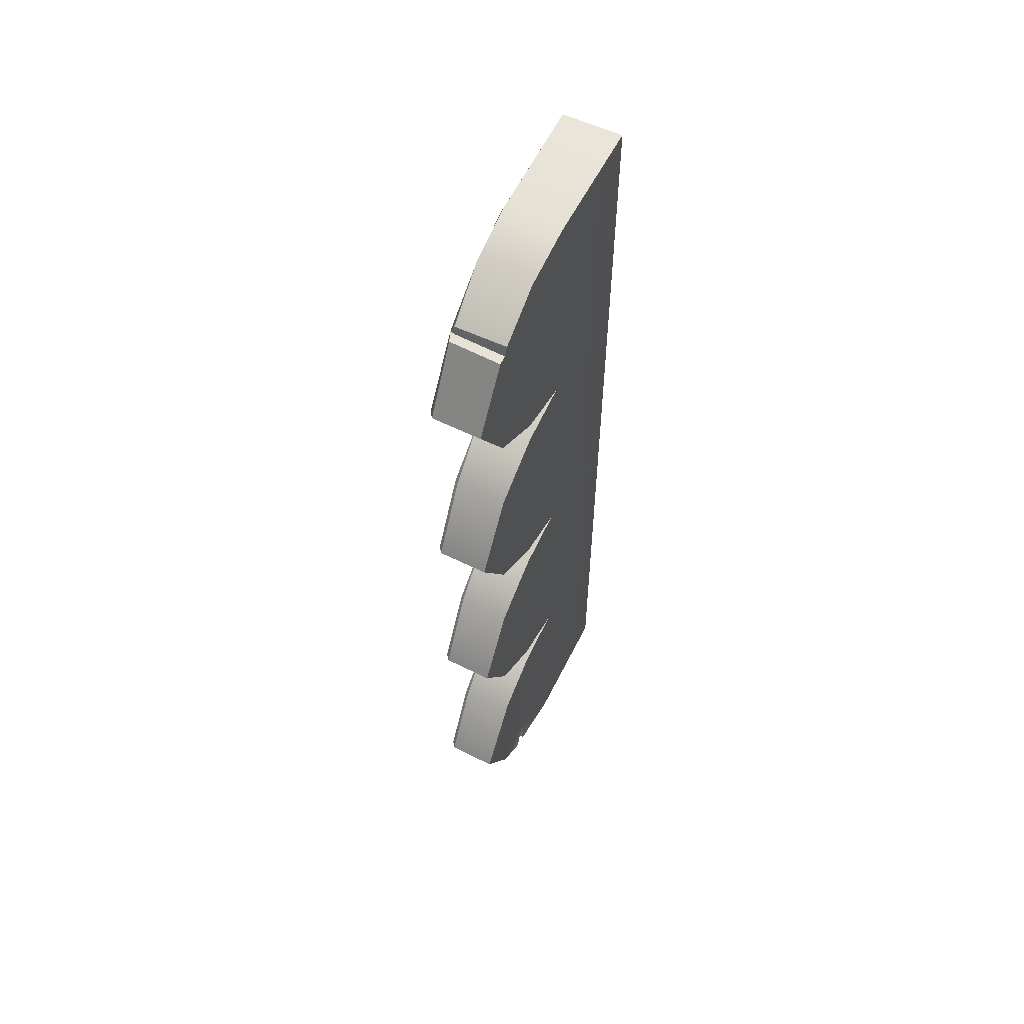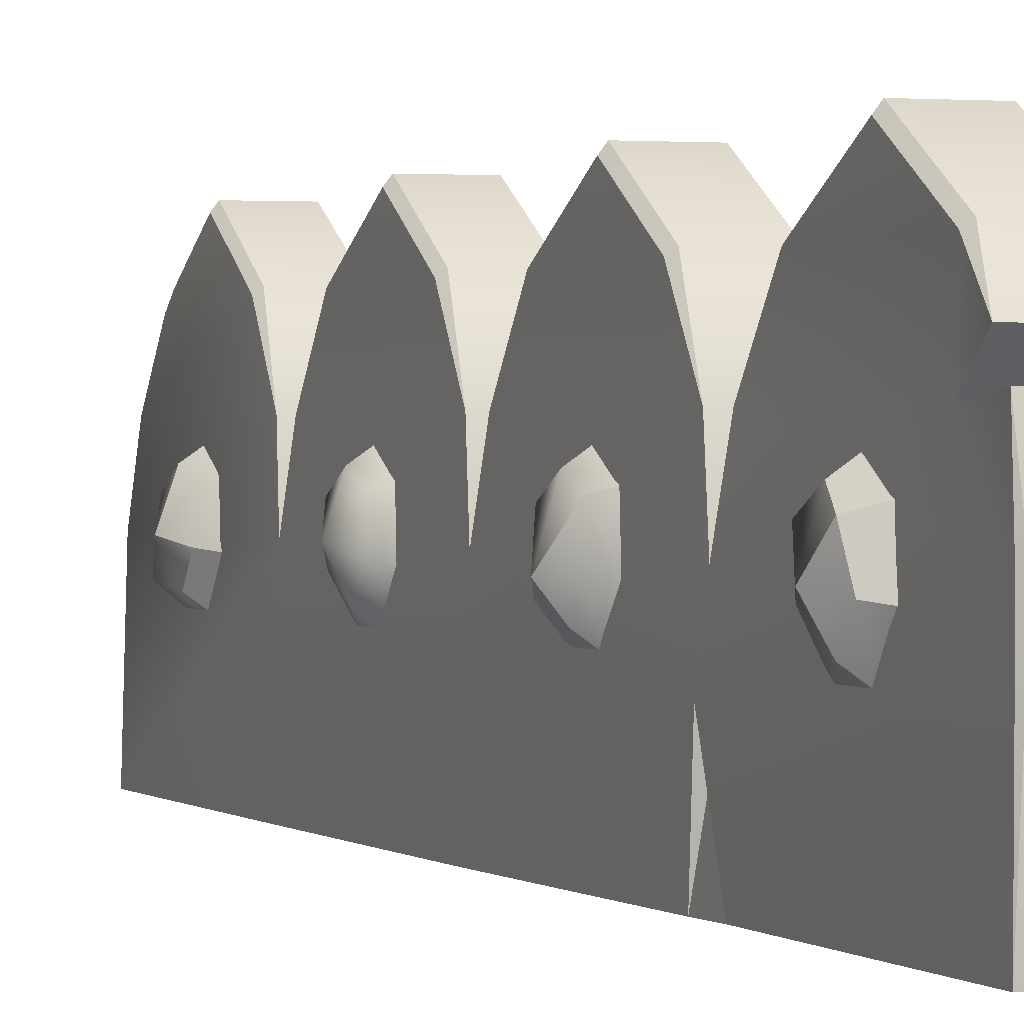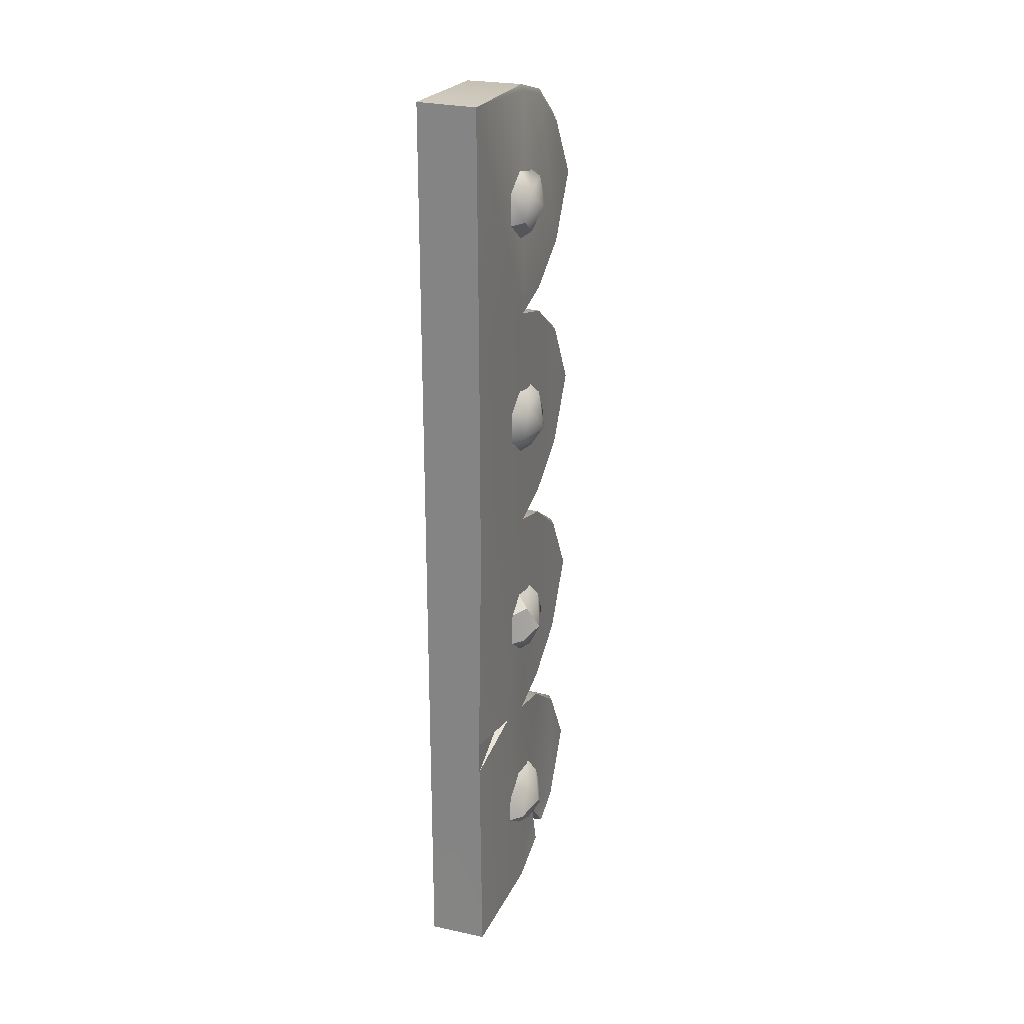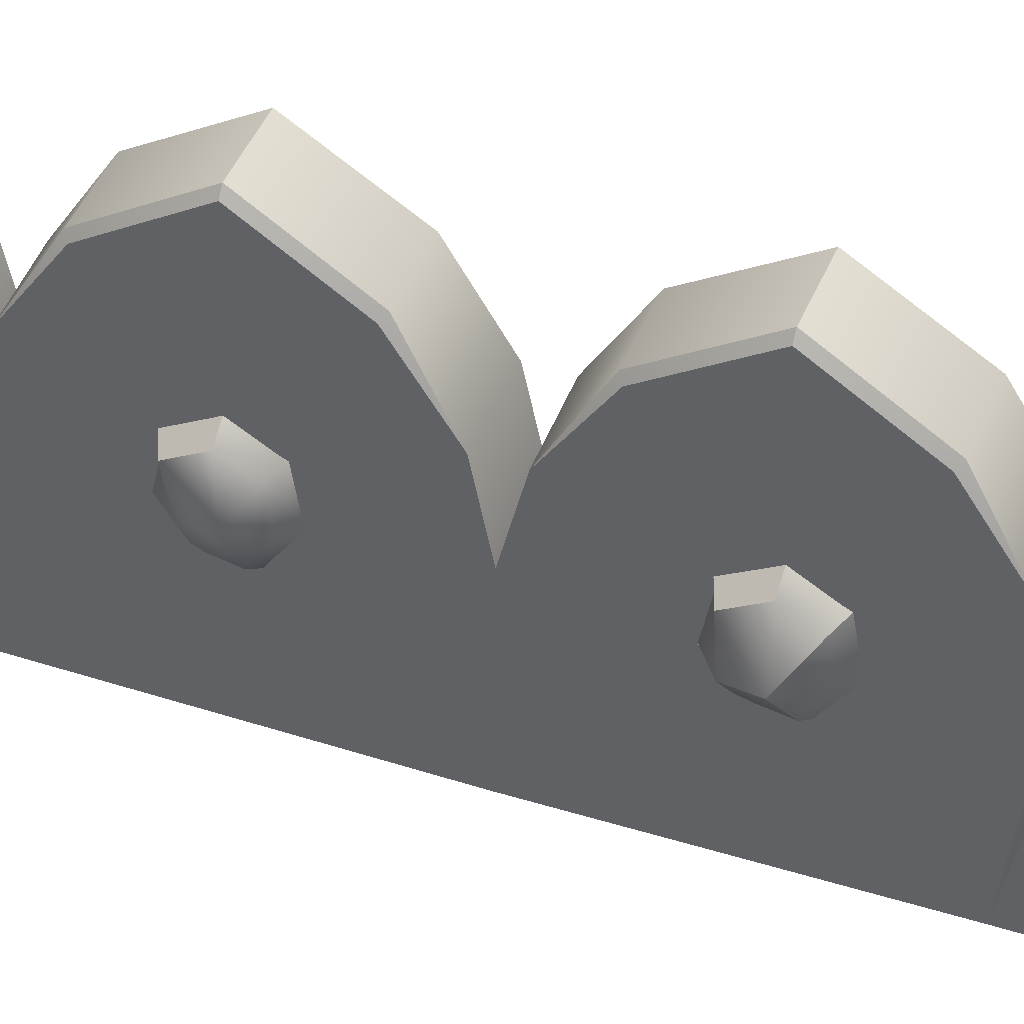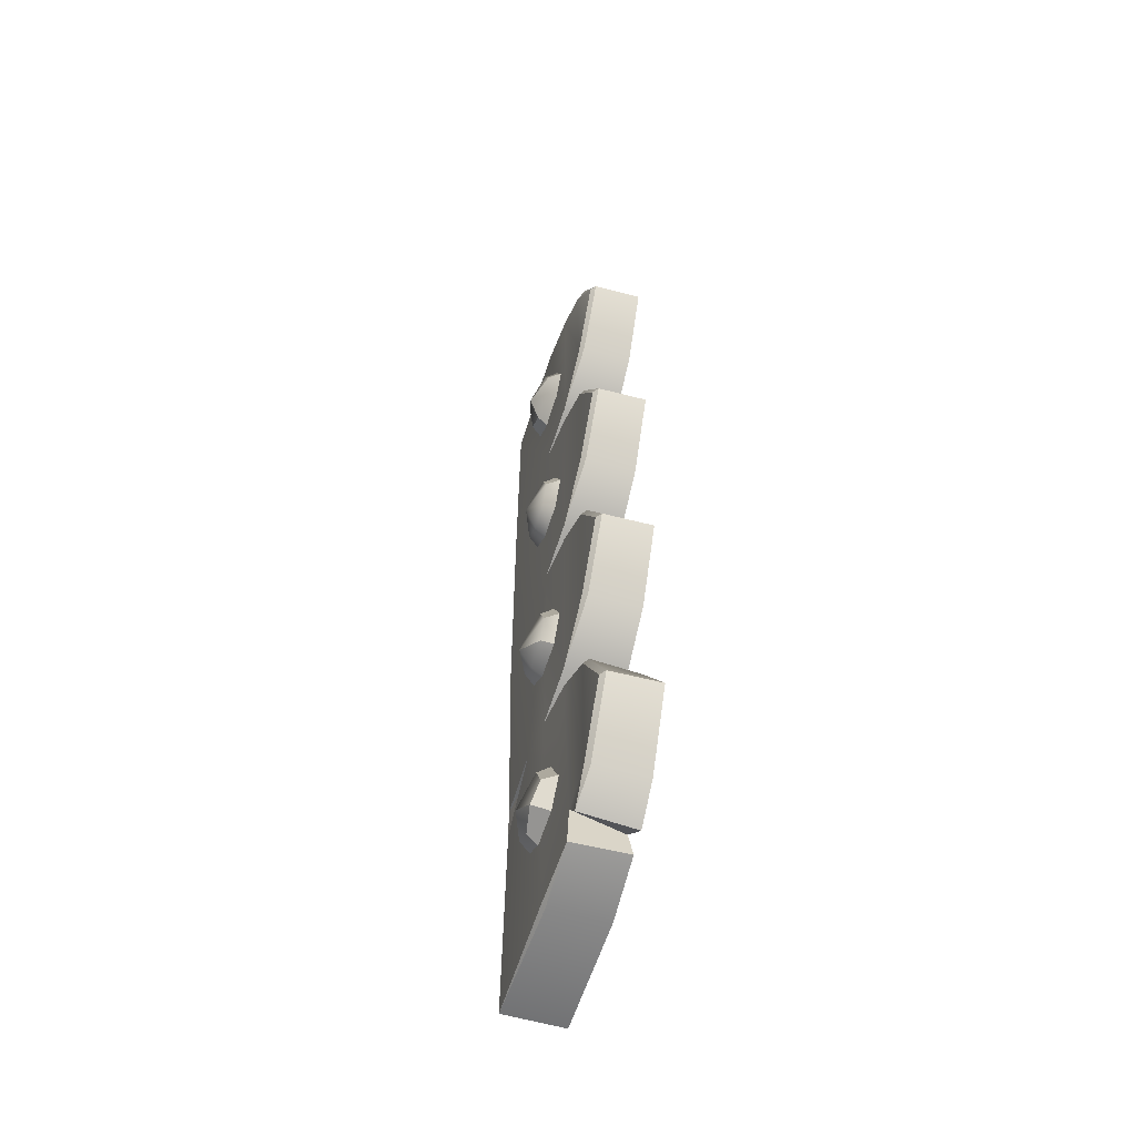
<metadata>
{"format":"obj","ext":"obj","renderer":"f3d","projection":"perspective","resolution":1024,"background":"white","views":[{"elev":57.7,"azim":-152.9,"up":"+Z"},{"elev":0.8,"azim":158.2,"up":"+Y"},{"elev":23.5,"azim":21.5,"up":"+Z"},{"elev":43.4,"azim":111.2,"up":"+Y"},{"elev":-55.9,"azim":164.4,"up":"+Z"}]}
</metadata>
<code>
g Armor_Color_10
v 65.13 -21.88 177.5
v 43.27 29.33 189.6
v 43.93 13.43 153
v 64.52 -36.05 -196.1
v 43.27 29.33 -192.4
v 43.93 13.43 -229
v 46.64 -51.41 -157.4
v 24.04 -83.52 -165.5
v 22.11 -37.24 -132
v 26.86 -226.9 -396.6
v 26.86 -227.5 -343.5
v 18.41 -126.3 -363.2
v 26.86 -226.9 -396.6
v 18.41 -126.3 -363.2
v 30.66 -102.8 -360.3
v 30.66 -102.8 -360.3
v 18.41 -126.3 -363.2
v 26.86 -227.5 -343.5
v 62.66 -24.26 557.7
v 43.27 29.33 560.1
v 40.49 9.043 535.7
v 65.13 -21.88 177.5
v 46.25 -43.33 217.3
v 44.17 7.799 228.4
v 43.27 29.33 189.6
v 46.25 -43.33 217.3
v 19.7 20.47 238
v 44.17 7.799 228.4
v 22.11 -37.24 250
v 24.04 -83.52 216.5
v 47.25 -65.98 168
v 65.13 -21.88 177.5
v 24.04 -83.52 162.7
v 45.86 -32.86 146.5
v 22.11 -37.24 129.2
v 43.93 13.43 153
v 19.7 20.47 141.2
v 43.27 29.33 189.6
v 18.62 46.16 189.6
v 44.17 7.799 228.4
v 19.7 20.47 238
v 18.62 46.16 189.6
v 43.27 29.33 189.6
v 52.7 6.5 -591.7
v 45.86 -37.52 -601.4
v 63.28 -31.56 -564.3
v 47.25 -70.65 -579.9
v 24.04 -88.19 -585.3
v 22.11 -41.91 -618.8
v 63.28 -31.56 -564.3
v 47.25 -70.65 -579.9
v 45.61 -42.4 -527.4
v 24.04 -88.19 -531.5
v 24.04 -88.19 -585.3
v 22.11 -41.91 -498
v 19.7 15.81 -510
v 44.17 3.132 -519.6
v 63.28 -31.56 -564.3
v 45.61 -42.4 -527.4
v 44.17 3.132 -519.6
v 43.27 24.66 -558.4
v 52.7 6.5 -591.7
v 52.7 6.5 -591.7
v 19.7 15.81 -606.8
v 22.11 -41.91 -618.8
v 45.86 -37.52 -601.4
v 44.17 3.132 -519.6
v 19.7 15.81 -510
v 18.62 41.49 -558.4
v 43.27 24.66 -558.4
v 43.27 24.66 -558.4
v 18.62 41.49 -558.4
v 19.7 15.81 -606.8
v 52.7 6.5 -591.7
v 64.52 -36.05 -196.1
v 47.25 -65.98 -214
v 46.64 -51.41 -157.4
v 24.04 -83.52 -165.5
v 24.04 -83.52 -219.3
v 64.52 -36.05 -196.1
v 46.64 -51.41 -157.4
v 44.17 7.799 -153.6
v 43.27 29.33 -192.4
v 43.93 13.43 -229
v 19.7 20.47 -240.8
v 22.11 -37.24 -252.8
v 45.86 -32.86 -235.5
v 64.52 -36.05 -196.1
v 24.04 -83.52 -219.3
v 47.25 -65.98 -214
v 46.64 -51.41 -157.4
v 22.11 -37.24 -132
v 19.7 20.47 -144
v 44.17 7.799 -153.6
v 44.17 7.799 -153.6
v 19.7 20.47 -144
v 18.62 46.16 -192.4
v 43.27 29.33 -192.4
v 43.27 29.33 -192.4
v 18.62 46.16 -192.4
v 19.7 20.47 -240.8
v 43.93 13.43 -229
v -68.28 67.82 -394
v 27.49 -24.25 -374.5
v -68.28 -24.02 -374.5
v 22.17 64.67 -395.6
v 13.21 159.1 -450.6
v -68.28 147.8 -443.4
v 10.5 227.1 -561.7
v -68.28 227.5 -561.7
v -68.28 147.8 -443.4
v -68.28 159.5 -672.9
v -68.28 227.5 -561.7
v -68.28 67.82 -394
v -61.3 70.64 -685.6
v -68.62 104.1 -711.4
v -68.28 -24.02 -749.1
v -66.51 76.23 -727.3
v -68.28 -24.02 -374.5
v -65.4 -227.5 -749.1
v -65.4 -227.5 -410.5
v -65.4 -227.5 -7.468
v -68.28 -24.02 -0.02806
v -68.28 67.82 -19.49
v -68.28 67.82 -355
v -68.28 159.5 -76.08
v -68.28 159.5 -298.4
v -68.28 227.5 -187.3
v -68.28 -24.02 374.5
v -65.4 -227.5 392.4
v -68.28 67.82 355
v -68.28 67.82 19.43
v -68.28 159.5 298.4
v -68.28 159.5 76.03
v -68.28 227.5 187.2
v -68.28 -24.02 749.1
v -65.4 -227.5 749.1
v -68.28 67.82 729.5
v -68.28 67.82 394
v -68.28 145.1 679.1
v -68.28 151.5 665
v -68.28 165.4 663.3
v -68.28 159.5 450.6
v -68.28 227.5 561.7
v 10.5 227.1 -561.7
v 20.34 152.9 -667.8
v 17.72 217.8 -561.7
v 13.21 159.1 -672.9
v 18.72 104.7 -701.6
v 17.72 217.8 -561.7
v 13.21 159.1 -450.6
v 10.5 227.1 -561.7
v 20.34 152.9 -455.6
v 22.17 64.67 -395.6
v -68.28 227.5 -561.7
v 13.21 159.1 -672.9
v 10.5 227.1 -561.7
v -68.28 159.5 -672.9
v 18.72 104.7 -701.6
v -68.62 104.1 -711.4
v 20.34 152.9 -455.6
v 17.72 217.8 -561.7
v 20.34 152.9 -667.8
v 22.17 64.67 -395.6
v 14.79 64.79 -653.4
v 18.72 104.7 -701.6
v 27.53 -25.09 -743.2
v 19.81 72.06 -723.5
v 27.49 -24.25 -374.5
v 30.66 -102.8 -360.3
v 26.86 -226.9 -396.6
v 30.21 -227.5 -746.2
v 27.49 -24.25 -0.02806
v 22.17 64.67 -353.4
v 32.82 -227.5 -0.02806
v 26.86 -227.5 -343.5
v 32.82 -227.5 374.5
v 22.17 64.67 -21.11
v 20.34 152.9 -293.4
v 20.34 152.9 -81.14
v 17.72 217.8 -187.3
v 27.49 -24.25 374.5
v 31.08 -227.5 747.1
v 22.17 64.67 21.06
v 27.51 -24.81 740.1
v 22.17 64.67 353.4
v 22.17 64.67 395.6
v 20.34 152.9 81.12
v 20.34 152.9 293.3
v 17.72 217.8 187.2
v 22.15 65.63 719.8
v 20.34 152.9 455.7
v 21.53 143.9 662
v 17.72 217.8 561.7
v -68.28 67.82 -19.49
v 27.49 -24.25 -0.02806
v -68.28 -24.02 -0.02806
v 22.17 64.67 -21.11
v -68.28 159.5 -76.08
v 13.21 159.1 -76.08
v 10.5 227.1 -187.3
v -68.28 227.5 -187.3
v -68.28 -24.02 -374.5
v 27.49 -24.25 -374.5
v 22.17 64.67 -353.4
v -68.28 67.82 -355
v 13.21 159.1 -298.4
v -68.28 159.5 -298.4
v -68.28 227.5 -187.3
v 10.5 227.1 -187.3
v 10.5 227.1 -187.3
v 20.34 152.9 -293.4
v 17.72 217.8 -187.3
v 13.21 159.1 -298.4
v 22.17 64.67 -353.4
v 17.72 217.8 -187.3
v 13.21 159.1 -76.08
v 10.5 227.1 -187.3
v 20.34 152.9 -81.14
v 22.17 64.67 -21.11
v -68.28 67.82 355
v 27.49 -24.25 374.5
v -68.28 -24.02 374.5
v 22.17 64.67 353.4
v -68.28 159.5 298.4
v 13.21 159.1 298.4
v 10.5 227.1 187.2
v -68.28 227.5 187.2
v -68.28 -24.02 -0.02806
v 27.49 -24.25 -0.02806
v 22.17 64.67 21.06
v -68.28 67.82 19.43
v 13.21 159.1 76.03
v -68.28 159.5 76.03
v -68.28 227.5 187.2
v 10.5 227.1 187.2
v 10.5 227.1 187.2
v 20.34 152.9 81.12
v 17.72 217.8 187.2
v 13.21 159.1 76.03
v 22.17 64.67 21.06
v 17.72 217.8 187.2
v 13.21 159.1 298.4
v 10.5 227.1 187.2
v 20.34 152.9 293.3
v 22.17 64.67 353.4
v -68.28 -24.02 374.5
v 27.49 -24.25 374.5
v 22.17 64.67 395.6
v -68.28 67.82 394
v 13.21 159.1 450.6
v -68.28 159.5 450.6
v -68.28 227.5 561.7
v 10.5 227.1 561.7
v 10.5 227.1 561.7
v 20.34 152.9 455.7
v 17.72 217.8 561.7
v 13.21 159.1 450.6
v 22.17 64.67 395.6
v 31.08 -227.5 747.1
v 23.82 -24.5 749.1
v 27.51 -24.81 740.1
v 20.24 66.01 727.2
v 22.15 65.63 719.8
v 21.53 143.9 662
v 13.84 145.8 677.7
v -65.4 -227.5 749.1
v 23.82 -24.5 749.1
v 31.08 -227.5 747.1
v -68.28 -24.02 749.1
v -68.28 67.82 729.5
v 20.24 66.01 727.2
v -68.28 145.1 679.1
v 13.84 145.8 677.7
v 30.21 -227.5 -746.2
v 27.53 -25.09 -743.2
v 21.99 -24.24 -749.1
v 19.81 72.06 -723.5
v -68.28 -24.02 -749.1
v 19.81 72.06 -723.5
v -66.51 76.23 -727.3
v 21.99 -24.24 -749.1
v -65.4 -227.5 -749.1
v 30.21 -227.5 -746.2
v 18.72 104.7 -701.6
v -68.62 104.1 -711.4
v -61.3 70.64 -685.6
v 14.79 64.79 -653.4
v 14.79 64.79 -653.4
v -61.3 70.64 -685.6
v -66.51 76.23 -727.3
v 19.81 72.06 -723.5
v 13.02 163.8 665.1
v 21.53 143.9 662
v 13.62 148.6 665
v -68.28 165.4 663.3
v -68.28 151.5 665
v 13.62 148.6 665
v 21.53 143.9 662
v 13.84 145.8 677.7
v -68.28 151.5 665
v -68.28 145.1 679.1
v 17.72 217.8 561.7
v 21.53 143.9 662
v 13.02 163.8 665.1
v 10.5 227.1 561.7
v -68.28 165.4 663.3
v -68.28 227.5 561.7
v 10.5 227.1 561.7
v 13.02 163.8 665.1
v 62.66 -24.26 557.7
v 40.49 9.043 535.7
v 45.86 -32.86 517
v 22.11 -37.24 499.7
v 19.7 20.47 511.7
v 43.27 29.33 560.1
v 18.62 46.16 560.1
v 62.66 -24.26 557.7
v 45.86 -32.86 517
v 47.25 -65.98 538.5
v 54.78 -58.77 588.8
v 24.04 -83.52 586.9
v 24.04 -83.52 533.2
v 22.11 -37.24 620.4
v 19.7 20.47 608.5
v 44.17 7.799 598.9
v 18.62 46.16 560.1
v 43.27 29.33 560.1
v 62.66 -24.26 557.7
v 54.78 -58.77 588.8
v 44.17 7.799 598.9
v 43.27 29.33 560.1
v 45.86 -32.86 517
v 22.11 -37.24 499.7
v 24.04 -83.52 533.2
v 47.25 -65.98 538.5
v 30.21 -227.5 -746.2
v -65.4 -227.5 -749.1
v -65.4 -227.5 -410.5
v 26.86 -226.9 -396.6
v 26.86 -227.5 -343.5
v 32.82 -227.5 -0.02806
v -65.4 -227.5 -7.468
v 32.82 -227.5 374.5
v -65.4 -227.5 392.4
v 31.08 -227.5 747.1
v -65.4 -227.5 749.1
g Armor_Color_10_0
f 3 2 1
f 6 5 4
f 9 8 7
f 12 11 10
f 15 14 13
f 18 17 16
f 21 20 19
f 24 23 22
f 25 24 22
f 28 27 26
f 27 29 26
f 29 30 26
f 26 30 31
f 26 31 32
f 30 33 31
f 31 34 32
f 31 33 34
f 33 35 34
f 34 36 32
f 34 35 36
f 35 37 36
f 36 37 38
f 37 39 38
f 42 41 40
f 43 42 40
f 46 45 44
f 47 45 46
f 47 48 45
f 48 49 45
f 52 51 50
f 52 53 51
f 53 54 51
f 55 53 52
f 56 55 52
f 57 56 52
f 60 59 58
f 61 60 58
f 62 61 58
f 65 64 63
f 66 65 63
f 69 68 67
f 70 69 67
f 73 72 71
f 74 73 71
f 77 76 75
f 77 78 76
f 78 79 76
f 82 81 80
f 83 82 80
f 86 85 84
f 87 86 84
f 87 84 88
f 89 86 87
f 90 87 88
f 90 89 87
f 93 92 91
f 94 93 91
f 97 96 95
f 98 97 95
f 101 100 99
f 102 101 99
f 105 104 103
f 104 106 103
f 103 106 107
f 108 103 107
f 107 109 108
f 109 110 108
f 113 112 111
f 114 111 112
f 115 114 112
f 112 116 115
f 115 117 114
f 115 118 117
f 117 119 114
f 117 120 119
f 120 121 119
f 121 122 119
f 119 122 123
f 119 123 124
f 125 119 124
f 125 124 126
f 127 125 126
f 128 127 126
f 123 122 129
f 129 122 130
f 123 129 131
f 132 123 131
f 132 131 133
f 134 132 133
f 135 134 133
f 129 130 136
f 130 137 136
f 129 136 138
f 139 129 138
f 139 138 140
f 141 139 140
f 142 139 141
f 143 139 142
f 142 144 143
f 147 146 145
f 146 148 145
f 146 149 148
f 152 151 150
f 151 153 150
f 151 154 153
f 157 156 155
f 156 158 155
f 158 156 159
f 160 158 159
f 163 162 161
f 163 161 164
f 165 163 164
f 165 166 163
f 165 164 167
f 168 165 167
f 164 169 167
f 169 170 167
f 170 171 167
f 171 172 167
f 173 170 169
f 173 169 174
f 173 175 170
f 175 176 170
f 177 175 173
f 178 173 174
f 178 174 179
f 180 178 179
f 179 181 180
f 182 177 173
f 183 177 182
f 182 173 184
f 185 183 182
f 186 182 184
f 185 182 187
f 186 184 188
f 189 186 188
f 188 190 189
f 191 185 187
f 191 187 192
f 193 191 192
f 193 192 194
f 197 196 195
f 196 198 195
f 195 198 199
f 198 200 199
f 200 201 199
f 201 202 199
f 205 204 203
f 206 205 203
f 207 205 206
f 208 207 206
f 207 208 209
f 210 207 209
f 213 212 211
f 212 214 211
f 212 215 214
f 218 217 216
f 217 219 216
f 217 220 219
f 223 222 221
f 222 224 221
f 221 224 225
f 224 226 225
f 226 227 225
f 227 228 225
f 231 230 229
f 232 231 229
f 233 231 232
f 234 233 232
f 233 234 235
f 236 233 235
f 239 238 237
f 238 240 237
f 238 241 240
f 244 243 242
f 243 245 242
f 243 246 245
f 249 248 247
f 250 249 247
f 251 249 250
f 252 251 250
f 251 252 253
f 254 251 253
f 257 256 255
f 256 258 255
f 256 259 258
f 262 261 260
f 261 262 263
f 262 264 263
f 263 264 265
f 266 263 265
f 269 268 267
f 268 270 267
f 270 268 271
f 268 272 271
f 271 272 273
f 272 274 273
f 277 276 275
f 277 278 276
f 281 280 279
f 280 282 279
f 283 279 282
f 284 283 282
f 287 286 285
f 288 287 285
f 291 290 289
f 292 291 289
f 295 294 293
f 295 293 296
f 297 295 296
f 300 299 298
f 300 298 301
f 302 300 301
f 305 304 303
f 306 305 303
f 309 308 307
f 310 309 307
f 313 312 311
f 313 314 312
f 314 315 312
f 312 315 316
f 315 317 316
f 320 319 318
f 321 320 318
f 321 322 320
f 322 323 320
f 324 322 321
f 325 324 321
f 326 325 321
f 327 325 326
f 328 327 326
f 331 330 329
f 332 331 329
f 335 334 333
f 336 335 333
f 339 338 337
f 340 339 337
f 340 341 339
f 341 342 339
f 342 343 339
f 342 344 343
f 344 345 343
f 344 346 345
f 346 347 345

</code>
